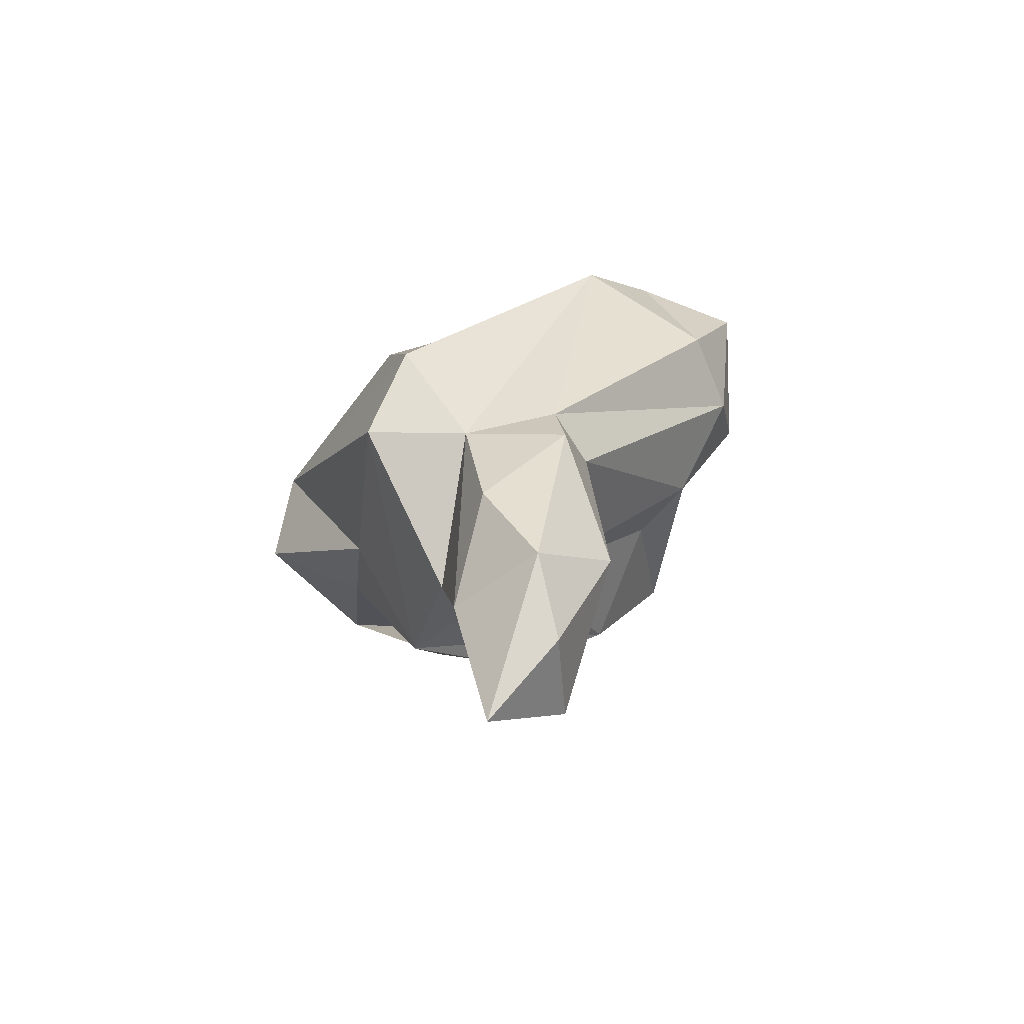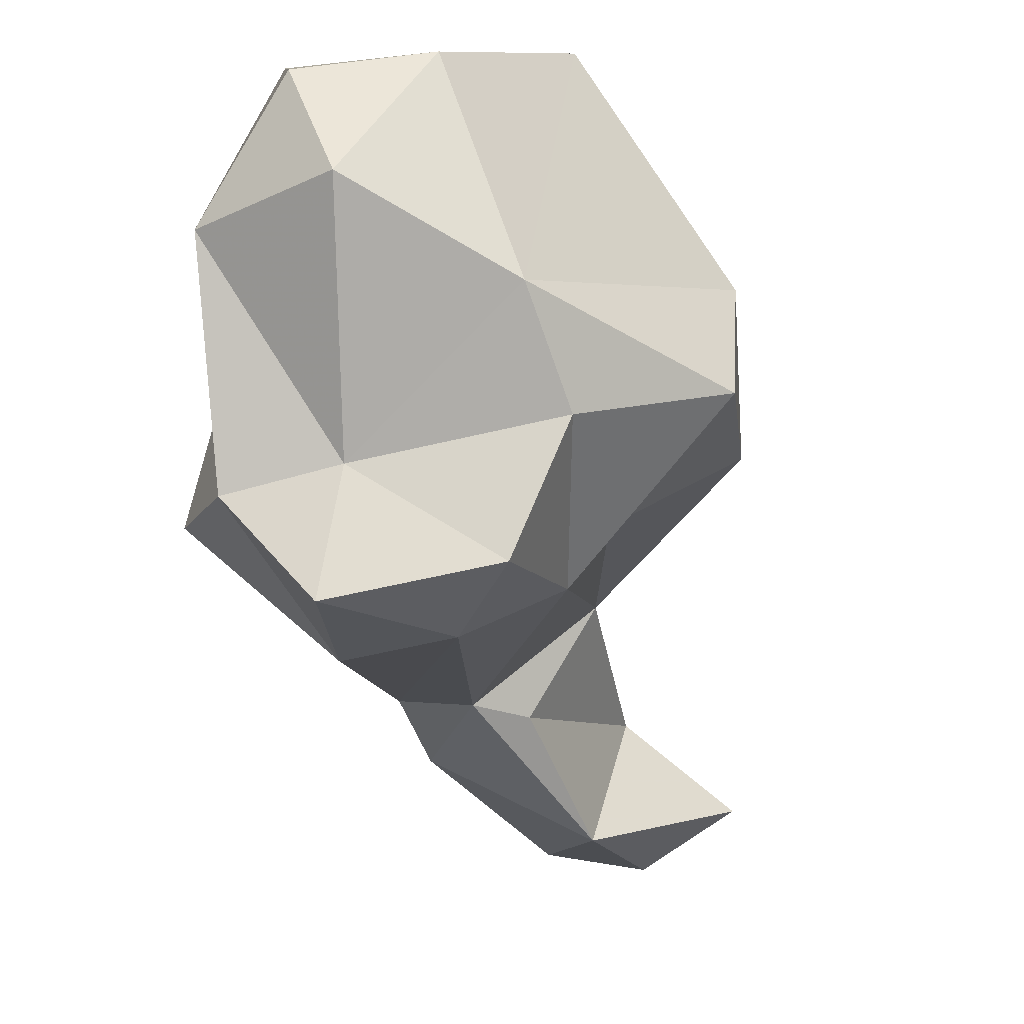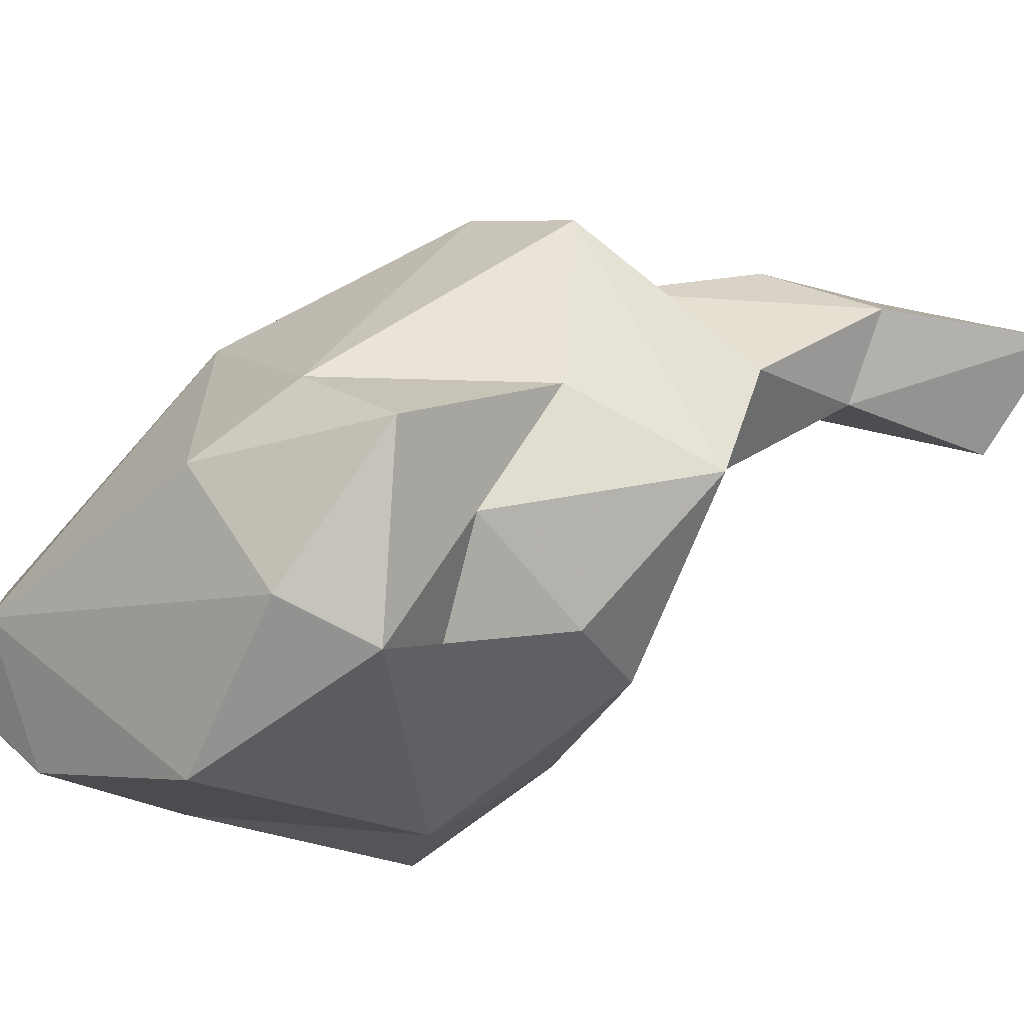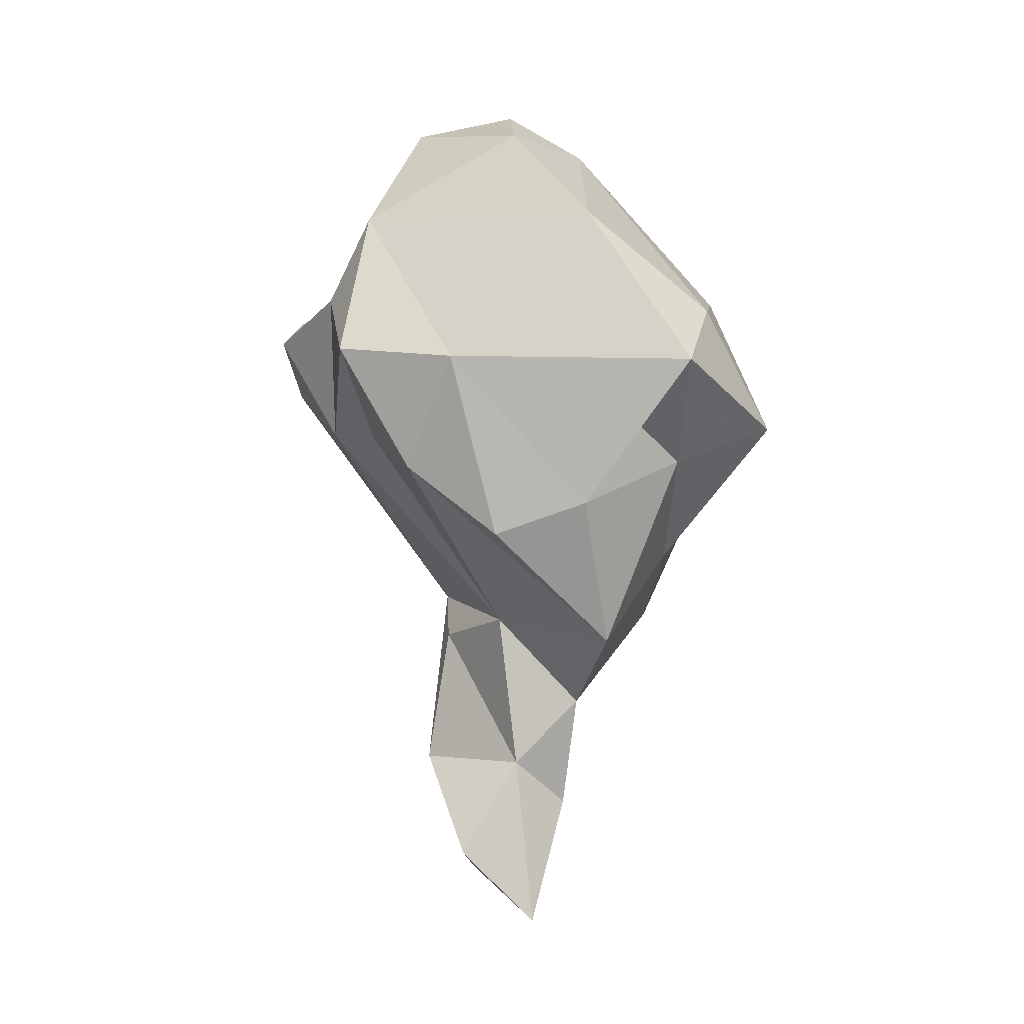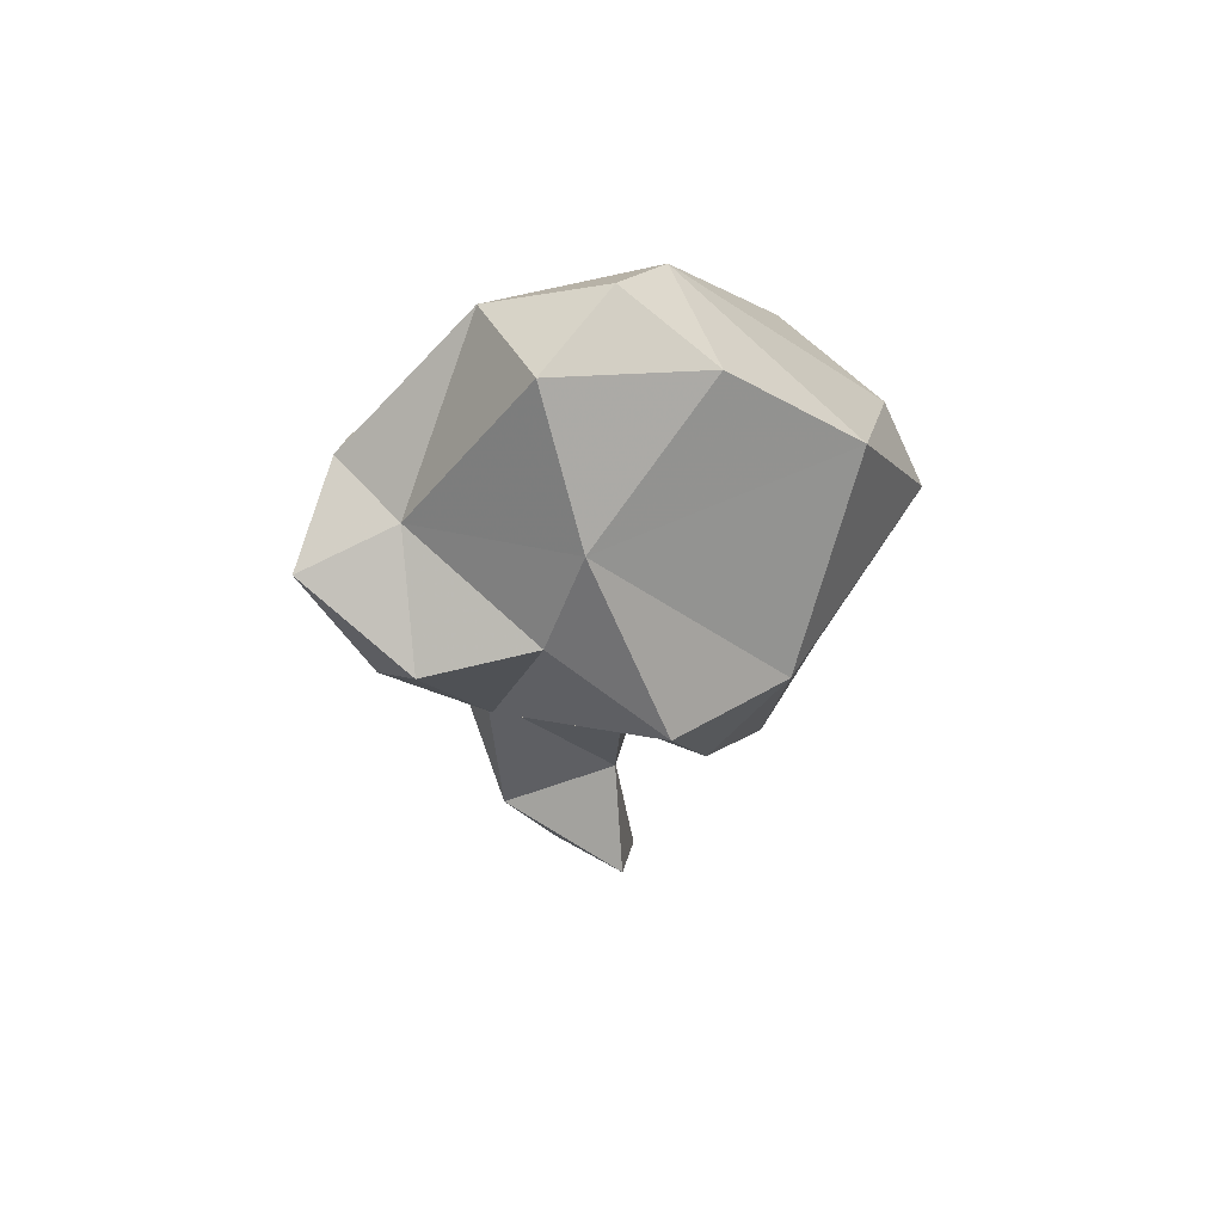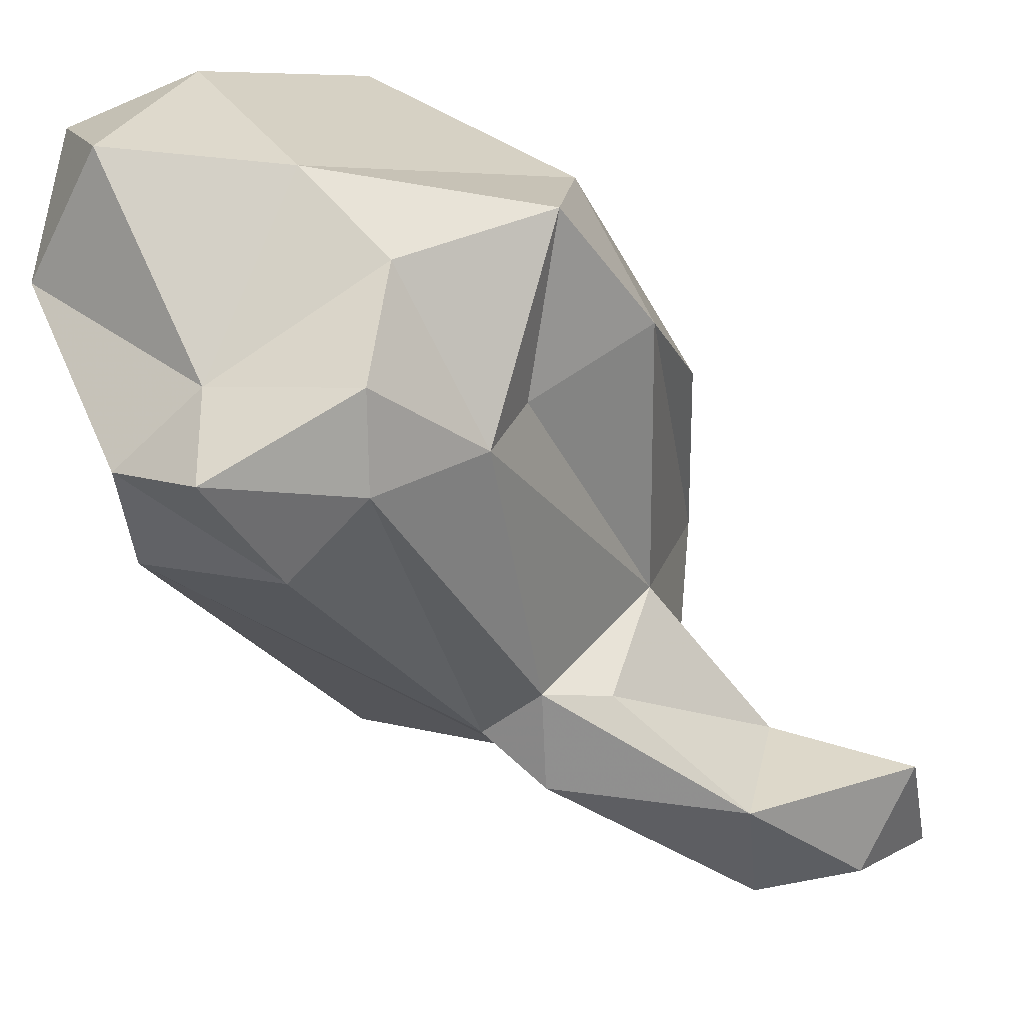
<metadata>
{"format":"obj","ext":"obj","renderer":"f3d","projection":"perspective","resolution":1024,"background":"white","views":[{"elev":-66.4,"azim":-70.5,"up":"+Z"},{"elev":-44.9,"azim":20.3,"up":"+Y"},{"elev":73.8,"azim":72.0,"up":"+Y"},{"elev":-5.5,"azim":111.5,"up":"+Z"},{"elev":54.5,"azim":53.3,"up":"+Z"},{"elev":-69.8,"azim":48.1,"up":"+Y"}]}
</metadata>
<code>
v 255.4 200.2 149.2
v 258.1 191.1 160.8
v 259.4 195.6 161.7
v 258.8 198.2 145.1
v 260.1 194.1 147.2
v 260.1 193.7 144.2
v 259.7 197.6 139.3
v 260.8 188.8 163.8
v 258.2 202.7 159.3
v 262.4 186.7 157.5
v 257.5 202.8 145.9
v 261.5 195.7 135.1
v 262.5 209.9 157
v 264.1 206 148.6
v 263.5 185 162
v 262.8 193.5 146.8
v 264.3 201.4 141.2
v 263.2 200.2 136.1
v 263.7 208.5 161.4
v 264.6 195.8 132.7
v 262 194.9 169.3
v 266.4 186.5 157.5
v 268.3 204.4 144.2
v 264.2 194.2 144.7
v 265.3 211.8 154.6
v 267 198.2 145.3
v 268 208 152.9
v 264.4 193.1 138.4
v 266 199.6 130.3
v 265.8 198.6 138.1
v 266 198.4 171.6
v 267.4 193.9 170.7
v 264.9 189.1 163.4
v 268.6 196.9 133.7
v 269 186.7 159.9
v 269.2 189.9 154.9
v 272 209.9 157.2
v 264.8 201.8 169.5
v 271.6 192.9 165.4
v 271.7 190.8 161.4
v 273 205.1 164.4
v 269.2 209.8 160
v 270.6 192.7 154.5
v 273.5 200.6 149.1
v 270.1 200.2 169.4
v 273.5 205.2 156.5
v 274.7 196.5 152.4
v 272.1 204.6 150.6
v 276.2 199.4 157.3
v 276.1 193.5 158.1
g foo
f 28 12 20
f 29 20 12
f 20 34 28
f 20 29 34
f 6 7 12
f 12 7 18
f 16 6 28
f 28 6 12
f 12 18 29
f 24 16 28
f 29 18 30
f 30 24 28
f 34 30 28
f 34 29 30
f 4 6 5
f 6 4 7
f 6 16 5
f 4 18 7
f 18 4 17
f 15 10 22
f 22 5 16
f 22 10 5
f 26 16 24
f 17 30 18
f 30 26 24
f 30 17 26
f 22 35 15
f 36 16 26
f 36 22 16
f 35 22 36
f 2 1 4
f 1 11 4
f 10 8 2
f 10 2 5
f 5 2 4
f 15 8 10
f 4 11 17
f 33 8 15
f 17 11 23
f 23 26 17
f 15 35 33
f 35 40 33
f 36 26 43
f 43 26 47
f 47 26 23
f 35 36 40
f 47 23 44
f 40 36 50
f 50 36 43
f 50 43 47
f 3 1 2
f 3 2 8
f 33 21 8
f 23 11 14
f 23 14 27
f 33 40 39
f 32 33 39
f 27 48 23
f 23 48 44
f 40 50 39
f 49 39 50
f 44 49 47
f 44 48 49
f 47 49 50
f 3 9 1
f 3 21 9
f 1 9 13
f 13 11 1
f 3 8 21
f 11 13 14
f 32 21 33
f 48 27 46
f 37 48 46
f 39 49 41
f 49 48 37
f 9 21 38
f 38 21 31
f 13 25 14
f 21 32 31
f 14 25 27
f 27 25 37
f 32 45 31
f 45 32 39
f 37 46 27
f 41 45 39
f 49 37 41
f 9 38 19
f 13 9 19
f 19 25 13
f 19 38 42
f 25 42 37
f 25 19 42
f 38 31 45
f 42 38 41
f 38 45 41
f 42 41 37
g

</code>
